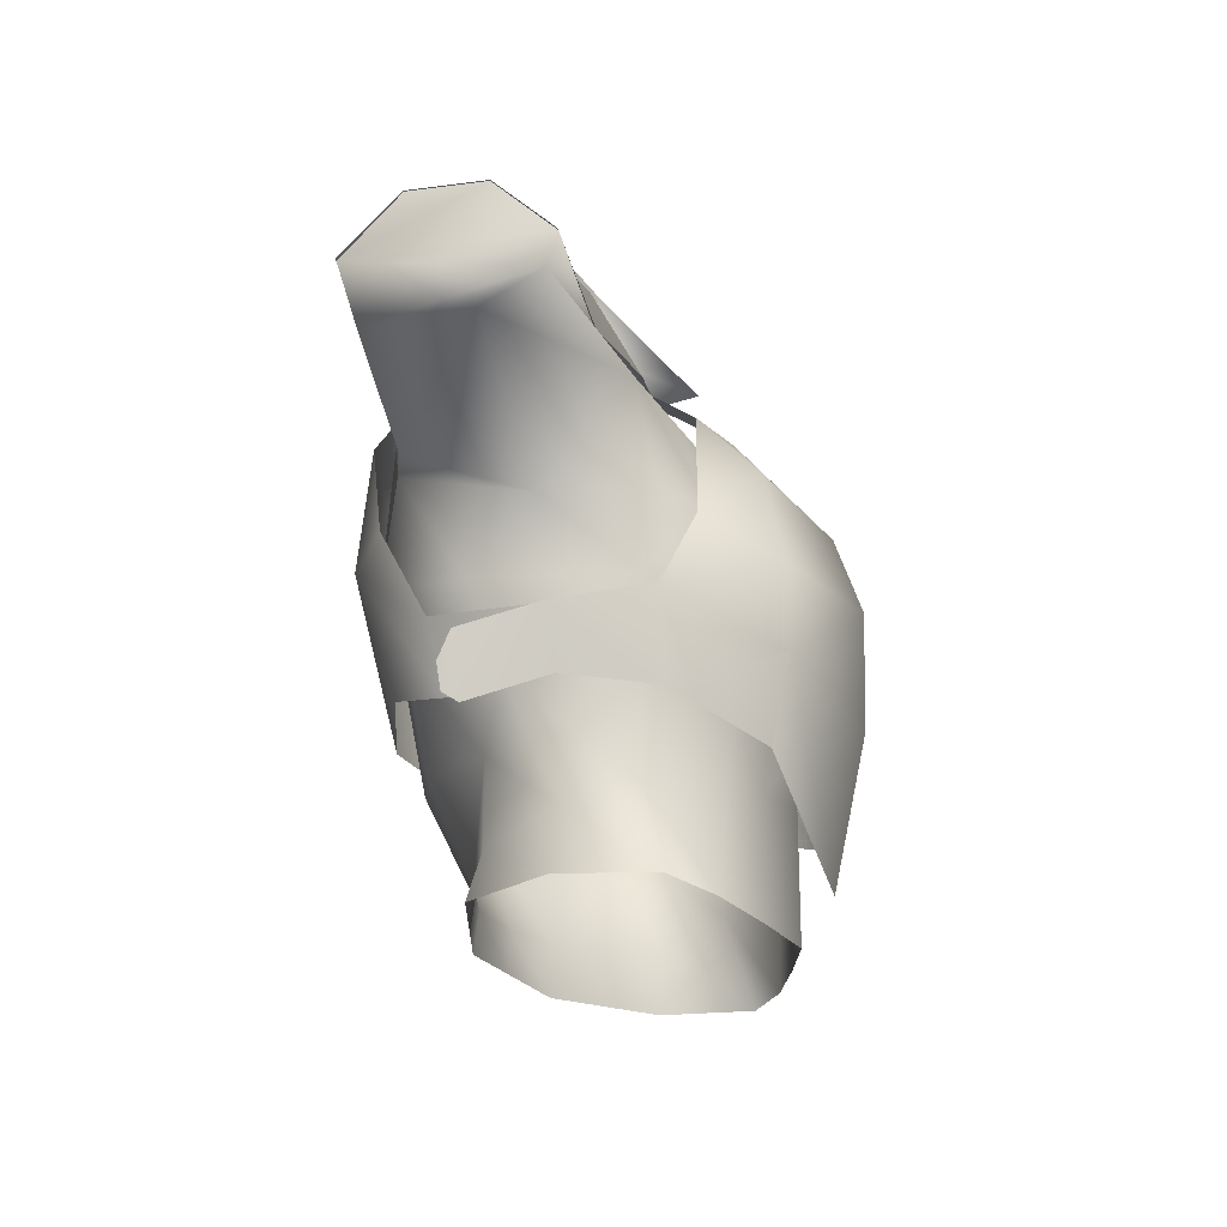
<metadata>
{"format":"obj","ext":"obj","renderer":"f3d","projection":"perspective","resolution":1024,"background":"white","views":[{"elev":-25.7,"azim":-76.2,"up":"+Y"}]}
</metadata>
<code>
g mesh00
v 5.646 46.05 -2.492
v 4.247 48.22 -6.534
v 3.987 51.11 -6.034
v 0 51.41 -8.169
v 4.317 46.41 0.283
v 0 44.3 3.772
v 0 42.32 3.589
v -4.317 46.41 0.283
v -4.258 44.48 0.9947
v -5.646 46.05 -2.492
v -4.258 44.48 0.9947
v 0 40.48 3.644
v 0 42.32 3.589
v 4.258 44.48 0.9947
v 4.317 46.41 0.283
v 5.646 46.05 -2.492
v 5.838 50.25 -1.08
v 3.987 51.11 -6.034
v -4.317 46.41 0.283
v -5.838 50.25 -1.08
v -3.987 51.11 -6.034
v -4.247 48.22 -6.534
v 0 51.41 -8.169
v 0 48.84 -8.489
v 4.247 48.22 -6.534
f 1 2 3
f 3 2 4
f 5 6 7
f 7 6 8
f 7 8 9
f 9 8 10
f 11 12 13
f 13 12 14
f 13 14 15
f 15 14 16
f 15 16 17
f 17 16 18
f 19 20 10
f 10 20 21
f 10 21 22
f 22 21 23
f 22 23 24
f 24 23 25
v 0 44.71 6.308
v 0 44.3 3.772
v 4.317 46.41 0.283
v 0 51.41 -8.169
v 4.108 53.59 -7.539
v 3.987 51.11 -6.034
v 7.164 53.78 -2.335
v 5.838 50.25 -1.08
v 6.327 50.25 0.3312
v -4.317 46.41 0.283
v -6.327 50.25 0.3312
v -5.838 50.25 -1.08
v -7.164 53.78 -2.335
v -3.987 51.11 -6.034
v -4.108 53.59 -7.539
v 0 53.58 -9.293
f 26 27 28
f 29 30 31
f 31 30 32
f 31 32 33
f 33 32 34
f 33 34 28
f 28 34 26
f 27 26 35
f 35 26 36
f 35 36 37
f 37 36 38
f 37 38 39
f 39 38 40
f 39 40 29
f 29 40 41
f 29 41 30
v -5.411 40.56 -13.33
v -8.266 44.15 -8.68
v -4.858 45.25 -7.534
v -10.9 40.28 2.299
v -14.05 35.2 6.501
v -5.978 37.95 4.136
v -5.051 39.44 1.354
v -10.9 40.28 2.299
v -8.266 44.15 -8.68
v -11.58 43.23 -8.065
v -10.62 36.75 -13.88
v -16.23 35.92 -11.36
v -11.58 43.23 -8.065
v -11.54 42.05 -3.4
v -6.377 43.64 -2.76
v -5.842 46.47 -2.349
v -4.247 48.22 -6.534
v -4.258 44.48 0.9947
v -5.842 46.47 -2.349
v -5.051 39.44 1.354
v -6.377 43.64 -2.76
v -10.9 40.28 2.299
v -11.54 42.05 -3.4
v -14.15 42.26 -1.9
v -11.58 43.23 -8.065
v -15.12 42.22 -7.572
v -16.23 35.92 -11.36
v -20.95 43.38 -6.64
v -19.71 35.9 -10.64
v -23.65 35.4 -10.04
f 42 43 44
f 45 46 47
f 47 48 49
f 50 42 51
f 51 42 52
f 51 52 53
f 54 55 43
f 43 55 56
f 43 56 44
f 44 56 57
f 44 57 58
f 59 60 61
f 61 60 62
f 61 62 63
f 63 62 64
f 63 64 65
f 65 64 66
f 65 66 67
f 67 66 68
f 67 68 69
f 69 68 70
f 69 70 71
v 18.72 27.72 -0.8995
v 17.47 27.87 6.903
v 16.32 22.28 5.608
v 11.89 28.5 9.55
v 9.132 23.49 13.37
v 8.178 33.23 9.466
v 0 28.71 12.96
v 0 36.96 7.477
v -8.178 33.23 9.466
v -8.047 38.08 2.856
v -14.05 35.2 6.007
f 72 73 74
f 74 73 75
f 74 75 76
f 76 75 77
f 76 77 78
f 78 77 79
f 78 79 80
f 80 79 81
f 80 81 82
v -14.05 35.2 6.501
v -10.9 40.28 2.299
v -15.26 39.9 3.26
v -14.15 42.26 -1.9
v -21.3 42.18 0.96
v -20.95 43.38 -6.64
v -25.83 41.26 0.6596
v -26.05 42.16 -6.04
v -31.1 41.09 -5.064
v -23.65 35.4 -10.04
v -31.42 35.84 -8.92
f 83 84 85
f 85 84 86
f 85 86 87
f 87 86 88
f 87 88 89
f 89 88 90
f 89 90 91
f 91 90 92
f 91 92 93
v -19.67 34.94 6.1
v -17.47 27.87 6.903
v -11.89 28.5 9.55
v -16.32 22.28 5.608
v -9.132 23.49 13.37
v -15.33 16.41 5.539
v -9.824 14.24 10.45
f 94 95 96
f 96 95 97
f 96 97 98
f 98 97 99
f 98 99 100
v -25.04 38.36 4.44
v -21.3 42.18 0.96
v -25.83 41.26 0.6596
v -25.04 38.36 4.44
v -30.56 37.22 3.969
v -24.94 35.65 4.768
v -17.47 27.87 6.903
v -19.67 34.94 6.1
v -18.72 27.72 -0.8995
v -35.48 31.3 -7.752
v -21.54 30.1 -9.48
v -35.72 31.38 -0.01569
v -8.685 44.57 -8.79
v -8.307 42.58 -11.62
v -12.46 41.41 -10.67
v -9.132 23.49 13.37
v 0 28.71 12.96
v -8.178 33.23 9.466
v -11.53 25.44 -13.97
v -14.72 32.45 -11.49
v -10.62 36.75 -13.59
v -18.42 22.09 -5.562
v -18.72 27.72 -0.8995
v -19.48 29.6 -10.26
v -14.05 35.2 6.007
v -19.67 34.94 6.1
v -8.178 33.23 9.466
v -11.89 28.5 9.55
v -9.132 23.49 13.37
v -8.685 44.57 -8.79
v -8.307 42.58 -11.62
v -12.46 41.41 -10.67
v -23.65 35.4 -10.04
v -26.05 42.16 -6.04
v -20.95 43.38 -6.64
v -20.95 43.38 -6.64
v -14.15 42.26 -1.9
v -15.12 42.22 -7.572
v -21.3 42.18 0.96
v -25.04 38.36 4.44
v -15.26 39.9 3.26
v -19.67 34.94 6.58
v -14.05 35.2 6.501
v -24.78 35.65 4.664
v -35.77 33.64 4.38
v -19.67 34.94 6.1
v -18.72 27.72 -0.8995
v -21.54 30.1 -9.48
v -19.48 29.6 -10.26
v -16.23 35.92 -10.9
v -19.48 29.6 -10.26
v -19.71 35.9 -10.64
v -21.54 30.1 -9.48
v -23.65 35.4 -10.04
v -35.48 31.3 -7.752
v -31.26 35.84 -8.92
v -12.46 41.41 -10.67
v -12.56 43.49 -8.075
v -8.685 44.57 -8.79
v -11.85 41.84 0.01401
v -7.811 42.74 0.01401
v -10.88 36.49 8.328
v -6.621 36.32 10.19
v -5.666 40.64 -12.48
v -10.62 36.75 -13.59
v -16.23 35.92 -10.9
v -14.72 32.45 -11.49
v -11.53 25.44 -13.97
v -18.42 22.09 -5.562
v -10.49 20.68 -12.2
v -16.52 16.12 -3.607
v -12.46 41.41 -10.67
v -12.56 43.49 -8.075
f 101 102 103
f 104 105 106
f 107 108 109
f 110 111 112
f 113 114 115
f 116 117 118
f 119 120 121
f 122 123 124
f 125 126 127
f 127 126 128
f 127 128 129
f 130 131 132
f 133 134 135
f 136 137 138
f 139 140 141
f 141 140 142
f 141 142 143
f 144 145 146
f 146 145 112
f 146 112 147
f 147 112 148
f 147 148 149
f 150 151 152
f 152 151 153
f 152 153 154
f 154 153 155
f 154 155 156
f 157 158 159
f 159 158 160
f 159 160 161
f 161 160 162
f 161 162 163
f 164 165 166
f 166 165 167
f 166 167 124
f 124 167 168
f 124 168 169
f 169 168 170
f 169 170 171
f 172 173 159
f 159 173 160
f 159 160 161
f 161 160 162
f 161 162 163
v -18.72 27.72 -0.8995
v -16.32 22.28 5.608
v -17.47 27.87 6.903
v -18.72 27.72 -0.8995
v -18.42 22.09 -5.562
v -16.32 22.28 5.608
v -16.52 16.12 -3.607
v -15.33 16.41 5.539
v -13.14 8.686 4.79
v -9.824 14.24 10.45
v -9.695 9.721 9.811
v -4.835 10.53 11.27
v -5.061 1.39 11.19
v 0 11.07 12.73
v -0.02207 1.21 12.71
v 5.061 1.39 11.19
f 174 175 176
f 177 178 179
f 179 178 180
f 179 180 181
f 181 180 182
f 181 182 183
f 183 182 184
f 183 184 185
f 185 184 186
f 185 186 187
f 187 186 188
f 187 188 189
v 0 36.96 7.477
v -5.051 39.44 1.354
v -8.047 38.08 2.856
f 190 191 192
v 5.842 46.47 -2.349
v 4.258 44.48 0.9947
v 5.051 39.44 1.354
v 5.051 39.44 1.354
v 6.377 43.64 -2.76
v 5.842 46.47 -2.349
v 4.858 45.25 -7.534
v 4.247 48.22 -6.534
f 193 194 195
f 196 197 198
f 198 197 199
f 198 199 200
v 6.377 43.64 -2.76
v 5.051 39.44 1.354
v 10.9 40.28 2.299
v 11.58 43.23 -8.065
v 16.23 35.92 -11.36
v 10.62 36.75 -13.88
v 5.411 40.56 -13.33
v 5.411 40.56 -13.33
v 8.266 44.15 -8.68
v 11.54 42.05 -3.4
v 14.15 42.26 -1.9
v 19.67 34.94 6.1
v 14.05 35.2 6.007
v 8.178 33.23 9.466
v 8.047 38.08 2.856
v 0 36.96 7.477
v 5.051 39.44 1.354
v 15.12 42.22 -7.572
v 20.95 43.38 -6.64
v 14.15 42.26 -1.9
v 21.3 42.18 0.96
v 25.83 41.26 0.6596
v 5.978 37.95 4.136
v 14.05 35.2 6.501
v 15.26 39.9 3.26
v 19.67 34.94 6.58
v 25.04 38.36 4.44
v 24.94 35.65 4.768
v 4.858 45.25 -7.534
v 10.9 40.28 2.299
v 15.26 39.9 3.26
v 25.04 38.36 4.44
v 30.93 40.69 0.7078
v 26.05 42.16 -6.04
v 31.1 41.09 -5.064
v 23.65 35.4 -10.04
v 31.42 35.84 -8.92
f 201 202 203
f 204 205 206
f 206 207 204
f 208 209 204
f 204 209 210
f 204 210 211
f 212 213 214
f 214 213 215
f 214 215 216
f 216 215 217
f 205 218 219
f 205 204 218
f 218 204 220
f 218 220 219
f 219 220 221
f 219 221 222
f 202 223 203
f 203 223 224
f 203 224 225
f 225 224 226
f 225 226 227
f 227 226 228
f 208 229 209
f 209 229 201
f 209 201 210
f 210 201 230
f 210 230 211
f 211 230 231
f 211 231 221
f 221 231 232
f 221 232 222
f 222 232 233
f 222 233 234
f 234 233 235
f 234 235 236
f 236 235 237
v 14.72 32.45 -11.49
v 16.23 35.92 -10.9
v 19.48 29.6 -10.26
v 9.824 14.24 10.45
v 13.14 8.686 4.79
v 15.33 16.41 5.539
v 16.52 16.12 -3.607
v 18.42 22.09 -5.562
v 10.49 20.68 -12.2
v 19.48 29.6 -10.26
v 11.53 25.44 -13.97
v 14.72 32.45 -11.49
v 10.62 36.75 -13.59
v 16.23 35.92 -10.9
v 5.666 40.64 -12.48
f 238 239 240
f 241 242 243
f 243 242 244
f 243 244 245
f 245 244 246
f 245 246 247
f 247 246 248
f 247 248 249
f 249 248 250
f 249 250 251
f 251 250 252
v 17.47 27.87 6.903
v 18.72 27.72 -0.8995
v 19.67 34.94 6.1
v 19.71 35.9 -10.64
v 23.65 35.4 -10.04
v 21.54 30.1 -9.48
v 35.48 31.3 -7.752
v 35.72 31.38 -0.01569
v 8.178 33.23 9.466
v 11.89 28.5 9.55
v 17.47 27.87 6.903
v 6.621 36.32 10.19
v 10.88 36.49 8.328
v 7.811 42.74 0.01401
v 10.88 36.49 8.328
v 25.83 41.26 0.6596
v 26.05 42.16 -6.04
v 20.95 43.38 -6.64
v 26.05 42.16 -6.04
v 23.65 35.4 -10.04
v 19.71 35.9 -10.64
v 16.23 35.92 -11.36
v 16.23 35.92 -10.9
v 19.71 35.9 -10.64
v 19.48 29.6 -10.26
v 21.54 30.1 -9.48
v 18.72 27.72 -0.8995
v 35.72 31.38 -0.01569
v 19.67 34.94 6.1
v 35.77 33.64 4.38
v 24.78 35.65 4.664
v 10.88 36.49 8.328
v 11.85 41.84 0.01401
v 7.811 42.74 0.01401
v 12.56 43.49 -8.075
v 8.685 44.57 -8.79
v 12.46 41.41 -10.67
v 8.307 42.58 -11.62
v 11.85 41.84 0.01401
v 12.56 43.49 -8.075
v 8.685 44.57 -8.79
v 12.46 41.41 -10.67
v 8.307 42.58 -11.62
f 253 254 255
f 256 257 258
f 258 257 259
f 258 259 260
f 261 262 255
f 255 262 263
f 264 265 266
f 264 267 266
f 268 269 270
f 271 272 270
f 270 272 273
f 270 273 274
f 275 276 277
f 277 276 278
f 277 278 279
f 279 278 280
f 279 280 281
f 281 280 282
f 281 282 283
f 284 285 286
f 286 285 287
f 286 287 288
f 288 287 289
f 288 289 290
f 265 291 266
f 266 291 292
f 266 292 293
f 293 292 294
f 293 294 295
v 19.48 29.6 -10.26
v 18.72 27.72 -0.8995
v 18.42 22.09 -5.562
v 16.32 22.28 5.608
v 15.33 16.41 5.539
v 9.132 23.49 13.37
v 9.824 14.24 10.45
f 296 297 298
f 298 297 299
f 298 299 300
f 300 299 301
f 300 301 302
v -10.54 1.569 9.282
v -9.695 9.721 9.811
v -13.14 8.686 4.79
v 14.55 7.131 -0.2298
v 13.14 8.686 4.79
v 15.1 1.827 6.662
v 10.54 1.569 9.282
v 4.887 5.72 -8.809
v 5.881 13.66 -11.85
v 10.4 6.122 -6.482
v 10.26 12.82 -6.55
v 10.54 1.569 9.282
v 9.695 9.721 9.811
v 5.061 1.39 11.19
v 4.835 10.53 11.27
v 0 11.07 12.73
v -10.49 20.68 -12.2
v 0 23.68 -15.88
v 0 14.49 -14
v 10.49 20.68 -12.2
v -4.887 5.72 -8.809
v -4.466 2.544 -9.056
v -10.4 6.122 -6.482
v -10.66 2.51 -7.527
v -15.57 2.16 -0.5907
v -10.54 1.569 9.282
v -5.061 1.39 11.19
v 4.57 2.544 -9.024
v 4.887 5.72 -8.809
v 10.66 2.51 -7.527
v 15.57 2.16 -0.5907
v 14.55 7.131 -0.2298
v -5.881 13.66 -11.85
v -4.887 5.72 -8.809
v -10.26 12.82 -6.55
v -10.4 6.122 -6.482
v -14.55 7.131 -0.2298
v -15.1 1.827 6.662
v 13.14 8.686 4.79
v 16.52 16.12 -3.607
v 10.49 20.68 -12.2
v 0 14.49 -14
v 0 5.766 -9.755
v 4.57 2.544 -9.024
v -0.02207 2.569 -10.15
v 9.695 9.721 9.811
v 9.824 14.24 10.45
v 4.541 15.15 11.76
v 0 16.27 14
v -4.835 10.53 11.27
v -4.541 15.15 11.76
v -9.824 14.24 10.45
v -4.466 2.544 -9.056
v 0 5.766 -9.755
v -4.887 5.72 -8.809
v 0 14.49 -14
v -5.881 13.66 -11.85
v -10.49 20.68 -12.2
v -10.26 12.82 -6.55
v -16.52 16.12 -3.607
v -14.55 7.131 -0.2298
f 303 304 305
f 306 307 308
f 307 309 308
f 310 311 312
f 312 311 313
f 312 313 306
f 314 315 316
f 316 315 317
f 316 317 318
f 319 320 321
f 321 320 322
f 323 324 325
f 325 324 326
f 325 326 327
f 304 328 329
f 330 331 332
f 332 331 312
f 332 312 333
f 333 312 334
f 333 334 308
f 335 336 337
f 337 336 338
f 337 338 339
f 339 338 327
f 339 327 340
f 341 306 342
f 342 306 313
f 342 313 343
f 343 313 311
f 343 311 344
f 344 311 310
f 344 310 345
f 345 310 346
f 345 346 347
f 309 307 348
f 348 307 349
f 348 349 317
f 317 349 350
f 317 350 318
f 318 350 351
f 318 351 352
f 352 351 353
f 352 353 354
f 347 355 356
f 356 355 357
f 356 357 358
f 358 357 359
f 358 359 360
f 360 359 361
f 360 361 362
f 362 361 363
f 362 363 305
f 305 363 340
f 305 340 303
v 0 45.57 -9.669
v 4.247 48.22 -6.534
v 4.858 45.25 -7.534
v 0 40.48 3.644
v 2.128 43.54 3.259
v 4.258 44.48 0.9947
v 4.258 44.48 0.9947
v 2.128 43.54 3.259
v 5.051 39.44 1.354
v 0 40.28 4.185
v -5.666 40.64 -12.48
v -4.858 45.25 -7.534
v 0 45.57 -9.669
v 4.247 48.22 -6.534
v 0 45.57 -9.669
v 0 48.84 -8.489
v -4.858 45.25 -7.534
v -4.247 48.22 -6.534
v -4.258 44.48 0.9947
v -2.128 43.54 3.259
v 0 40.28 4.185
v -4.258 44.48 0.9947
v -5.051 39.44 1.354
v -2.128 43.54 3.259
v 0 40.28 4.185
f 364 365 366
f 367 368 369
f 370 371 372
f 372 371 373
f 374 375 376
f 377 378 379
f 379 378 380
f 379 380 381
f 382 383 367
f 367 383 384
f 367 384 368
f 385 386 387
f 387 386 388
v 0 35.55 -16.92
v -7.745 38.97 -14.06
v 0 38.86 -14.3
v 12.6 38.31 -12.59
v 8.307 42.58 -11.62
v 12.46 41.41 -10.67
v 8.307 42.58 -11.62
v -10.62 36.75 -13.59
v 0 34.29 -16.47
v -11.53 25.44 -13.97
v 0 20.85 12.72
v 0 16.27 14
v 4.541 15.15 11.76
v -19.41 12.76 -5.548
v -21.07 17.27 -5.711
v -20.58 15.3 -6.785
v 10.07 31.97 12.73
v 10.88 36.49 8.328
v 6.621 36.32 10.19
v 10.43 18.15 14.33
v 0 4.673 15.07
v 9.829 11.7 12.81
v 17.19 15.2 0.2051
v 17.2 20.93 7.074
v 14.93 14.59 6.928
v 0 27.04 -18.36
v -13.1 26.14 -15.3
v 0 35.55 -16.92
v 17.2 20.93 7.074
v 9.829 11.7 12.81
v 14.93 14.59 6.928
v -13.84 35.32 -14.06
v -12.6 38.31 -12.59
v -13.84 35.32 -14.06
v -19.88 13.44 -6.663
v 0 16.23 17.61
v 0 25.41 17.94
v -10.43 18.15 14.33
v -16.02 14.75 -7.526
v -17.24 15.52 0.06389
v -17.41 20.11 -8.615
v -18.97 19.41 -0.3783
v -13.84 35.32 -14.06
v -16.16 27.56 -12.54
v -17.41 20.11 -8.615
v -14.93 14.59 6.928
v -17.2 20.93 7.074
v -19.19 19.5 -0.03867
v -7.745 38.97 -14.06
v -12.6 38.31 -12.59
v -8.307 42.58 -11.62
v -12.46 41.41 -10.67
v 0 18.1 -16.24
v -11.31 16.98 -12.64
v -16.02 14.75 -7.526
v 16.02 14.75 -7.526
v 11.31 16.98 -12.64
v 17.41 20.11 -8.615
v 16.16 27.56 -12.54
v 17.41 20.11 -8.615
v 13.1 26.14 -15.3
v 7.745 38.97 -14.06
v 12.6 38.31 -12.59
v 13.84 35.32 -14.06
v 13.84 35.32 -14.06
v 0 35.55 -16.92
v 0 38.86 -14.3
v 17.41 20.11 -8.615
v 18.97 19.41 -0.3783
v 16.02 14.75 -7.526
v 17.24 15.52 0.06389
v 9.132 23.49 13.37
v 0 28.71 12.96
v 0 25.05 13.85
v 0 40.28 4.185
v 0 38.54 4.295
v 5.051 39.44 1.354
v 9.829 11.7 12.81
v 10.49 20.68 -12.2
v 0 23.68 -15.88
v 11.53 25.44 -13.97
v 10.62 36.75 -13.59
v 7.745 38.97 -14.06
v 0 38.86 -14.3
v 7.745 38.97 -14.06
v 13.1 26.14 -15.3
v 13.84 35.32 -14.06
v 7.745 38.97 -14.06
v 0 31.46 15.95
v 0 25.41 17.94
v 10.07 31.97 12.73
v 11.03 24.39 14.45
v 14.29 27.31 9.073
v 0 36.35 11.57
v 7.745 38.97 -14.06
v 0 18.1 -16.24
v -17.19 15.2 0.2051
v -17.2 20.93 7.074
v -6.621 36.32 10.19
v -10.88 36.49 8.328
v -10.07 31.97 12.73
v -14.29 27.31 9.073
v -11.03 24.39 14.45
v -17.2 20.93 7.074
v 0 4.673 15.07
v 0 16.23 17.61
v -13.1 26.14 -15.3
v 0 4.673 15.07
v 0 16.23 17.61
v -10.43 18.15 14.33
v 9.829 11.7 12.81
v 10.43 18.15 14.33
v 0 4.673 15.07
v 0 39.93 -13.07
v -5.666 40.64 -12.48
v 0 45.57 -9.669
v -14.93 14.59 6.928
v -9.829 11.7 12.81
v -5.051 39.44 1.354
v 0 36.96 7.477
v 0 27.04 -18.36
v 0 35.55 -16.92
v -4.541 15.15 11.76
v -9.132 23.49 13.37
v -9.824 14.24 10.45
v -7.745 38.97 -14.06
v -12.6 38.31 -12.59
v 0 31.46 15.95
v -10.07 31.97 12.73
v -11.03 24.39 14.45
v -17.2 20.93 7.074
v -9.829 11.7 12.81
v 14.29 27.31 9.073
v 11.03 24.39 14.45
v 19.19 19.5 -0.03867
v 19.41 12.76 -5.548
v 21.07 17.27 -5.711
v 19.88 13.44 -6.663
v 20.58 15.3 -6.785
v -10.49 20.68 -12.2
v 5.666 40.64 -12.48
v 4.858 45.25 -7.534
v 9.824 14.24 10.45
f 389 390 391
f 392 393 394
f 392 395 394
f 396 397 398
f 399 400 401
f 402 403 404
f 405 406 407
f 408 409 410
f 411 412 413
f 414 415 416
f 411 412 413
f 417 418 419
f 390 389 420
f 421 390 422
f 404 423 402
f 424 425 426
f 427 428 429
f 429 428 430
f 431 415 432
f 432 415 433
f 434 435 436
f 437 438 439
f 439 438 440
f 441 442 415
f 415 442 443
f 415 443 433
f 444 445 446
f 447 448 449
f 450 451 452
f 453 454 450
f 450 454 455
f 456 457 458
f 458 457 459
f 460 461 462
f 463 464 465
f 466 419 417
f 467 468 469
f 469 468 470
f 414 416 449
f 449 416 453
f 449 453 447
f 393 392 471
f 456 457 458
f 458 457 459
f 389 472 473
f 474 475 447
f 476 451 475
f 477 478 479
f 479 478 480
f 479 480 481
f 481 480 417
f 481 406 479
f 479 406 407
f 479 407 477
f 477 407 482
f 395 392 483
f 447 448 474
f 474 448 445
f 474 445 484
f 402 485 436
f 436 485 434
f 436 434 486
f 487 488 489
f 489 488 490
f 489 490 491
f 491 490 492
f 493 494 426
f 443 433 495
f 495 433 432
f 495 432 422
f 496 497 498
f 427 428 429
f 429 428 430
f 499 500 501
f 501 500 497
f 397 396 502
f 502 396 503
f 502 503 504
f 505 506 498
f 498 506 501
f 436 403 402
f 402 403 404
f 402 404 423
f 463 507 464
f 464 507 508
f 464 508 465
f 509 495 510
f 510 495 420
f 400 399 511
f 511 399 512
f 511 512 513
f 403 402 436
f 436 402 485
f 436 485 434
f 514 515 439
f 439 515 440
f 482 487 516
f 516 487 517
f 516 517 425
f 425 517 518
f 425 518 426
f 487 488 517
f 517 488 490
f 517 490 518
f 518 490 519
f 518 519 426
f 426 519 505
f 426 505 520
f 406 405 521
f 521 405 522
f 521 522 417
f 417 522 408
f 417 408 466
f 409 408 424
f 424 408 522
f 424 522 425
f 425 522 405
f 425 405 516
f 516 405 407
f 516 407 482
f 412 411 523
f 523 411 524
f 523 524 525
f 525 524 526
f 525 526 527
f 415 414 441
f 441 414 449
f 441 449 445
f 445 449 446
f 445 446 444
f 412 411 523
f 523 411 524
f 523 524 525
f 525 524 526
f 525 526 527
f 528 398 468
f 468 398 397
f 468 397 470
f 470 397 502
f 470 502 529
f 529 502 504
f 529 504 530
f 418 417 500
f 500 417 480
f 500 480 497
f 497 480 478
f 497 478 498
f 482 487 477
f 477 487 489
f 477 489 478
f 478 489 491
f 478 491 498
f 498 491 492
f 498 492 505
f 461 512 462
f 462 512 399
f 462 399 460
f 460 399 401
f 460 401 531
f 473 475 510
f 510 475 474
f 510 474 509
f 509 474 484
f 509 484 495
f 495 484 442
f 495 442 443
v 24.94 35.65 4.768
v 30.56 37.22 3.969
v 25.04 38.36 4.44
v 30.93 40.69 0.7078
v 25.04 38.36 4.44
v 30.56 37.22 3.969
v 35.48 31.3 -7.752
v 23.65 35.4 -10.04
v 31.26 35.84 -8.92
f 532 533 534
f 535 536 537
f 538 539 540
v 35.83 36.09 5.148
v 36.15 40.38 -4.824
v 36.04 40.34 0.756
v 31.1 41.09 -5.064
v 36.15 40.46 -4.824
v 36.08 36.1 -9.172
v 31.42 35.84 -8.92
v 35.77 33.64 4.38
v 35.83 36.09 5.148
v 24.78 35.65 4.664
v 31.26 35.84 -8.92
v 35.83 36.1 -9.256
v 35.48 31.3 -7.752
v 35.72 31.38 -0.01569
v 35.48 31.3 -7.752
v 35.83 36.1 -9.256
v 35.77 33.64 4.38
v 36.04 40.42 0.756
v 30.93 40.69 0.7078
v 36.08 36.09 5.148
v 30.56 37.22 3.969
v 24.94 35.65 4.768
f 541 542 543
f 544 545 546
f 546 547 544
f 548 549 550
f 551 552 553
f 554 555 556
f 542 541 556
f 556 541 557
f 556 557 554
f 545 544 558
f 558 544 559
f 558 559 560
f 560 559 561
f 560 561 562
v -24.94 35.65 4.768
v -19.67 34.94 6.58
v -25.04 38.36 4.44
v -30.56 37.22 3.969
v -30.93 40.69 0.7078
v -25.83 41.26 0.6596
v -31.1 41.09 -5.064
f 563 564 565
f 566 565 567
f 567 565 568
f 567 568 569
v -35.77 33.64 4.38
v -35.48 31.3 -7.752
v -35.72 31.38 -0.01569
v -36.08 36.09 5.148
v -30.56 37.22 3.969
v -30.93 40.69 0.7078
v -24.78 35.65 4.664
v -35.83 36.09 5.148
v -35.77 33.64 4.38
v -36.04 40.34 0.756
v -36.15 40.38 -4.824
v -35.83 36.1 -9.172
v -35.48 31.3 -7.752
v -35.83 36.1 -9.172
v -31.26 35.84 -8.92
v -35.83 36.09 5.148
v -24.94 35.65 4.768
v -31.42 35.84 -8.92
v -36.08 36.1 -9.172
v -31.1 41.09 -5.064
v -36.15 40.46 -4.824
v -36.04 40.42 0.756
f 570 571 572
f 573 574 575
f 576 577 578
f 579 580 581
f 582 583 584
f 571 570 581
f 581 570 585
f 581 585 579
f 574 573 586
f 587 588 589
f 589 588 590
f 589 590 575
f 575 590 591
f 575 591 573

</code>
